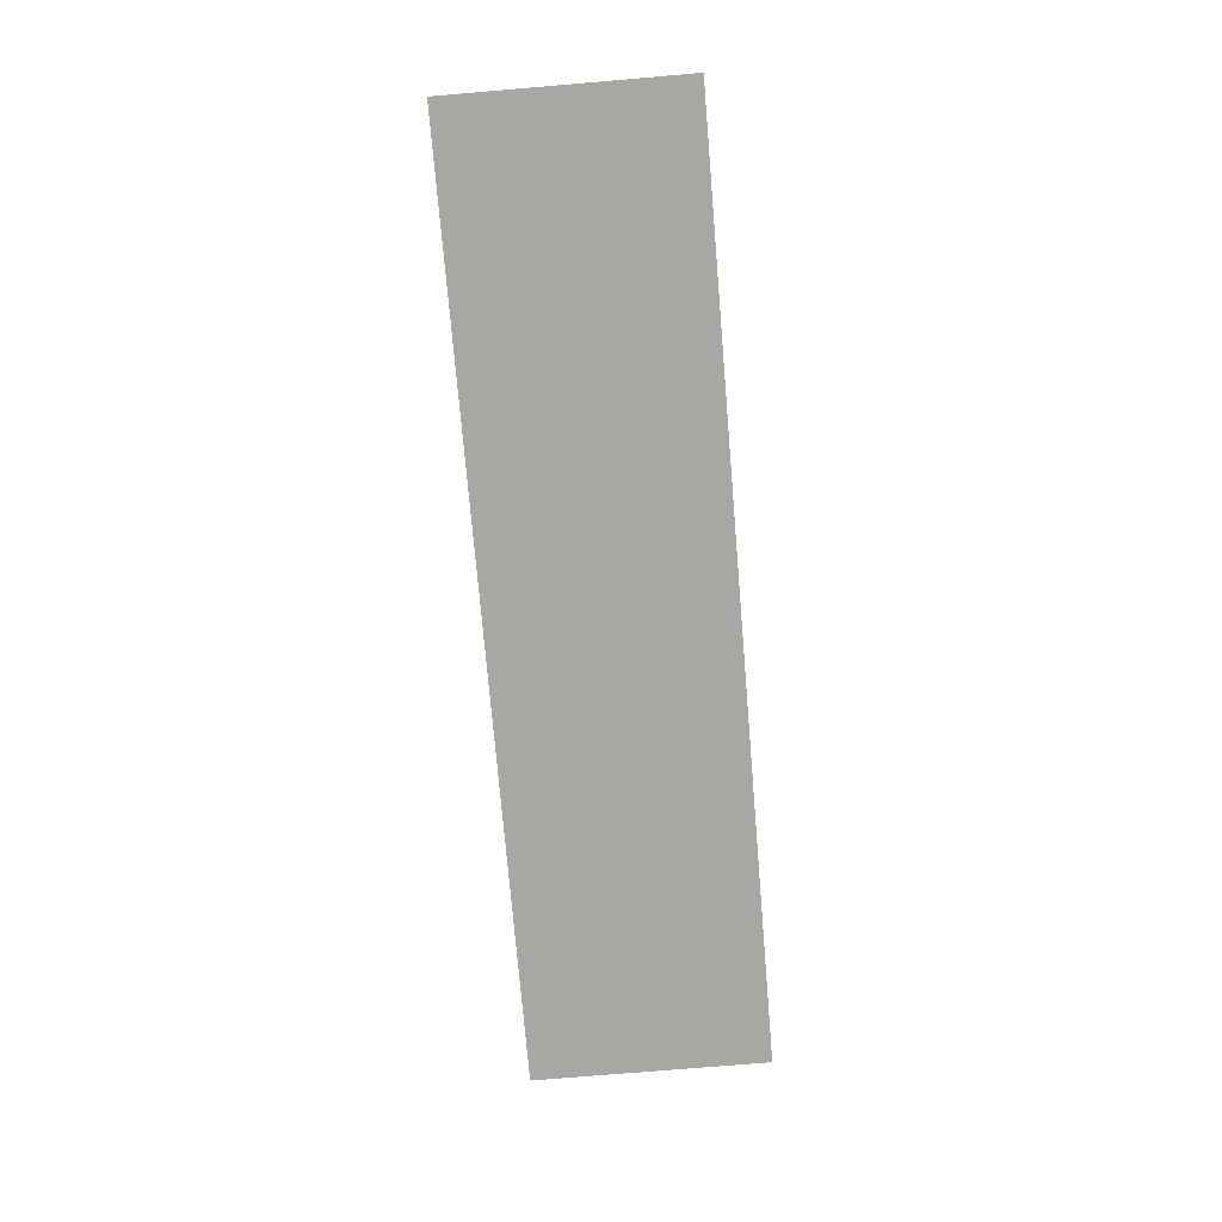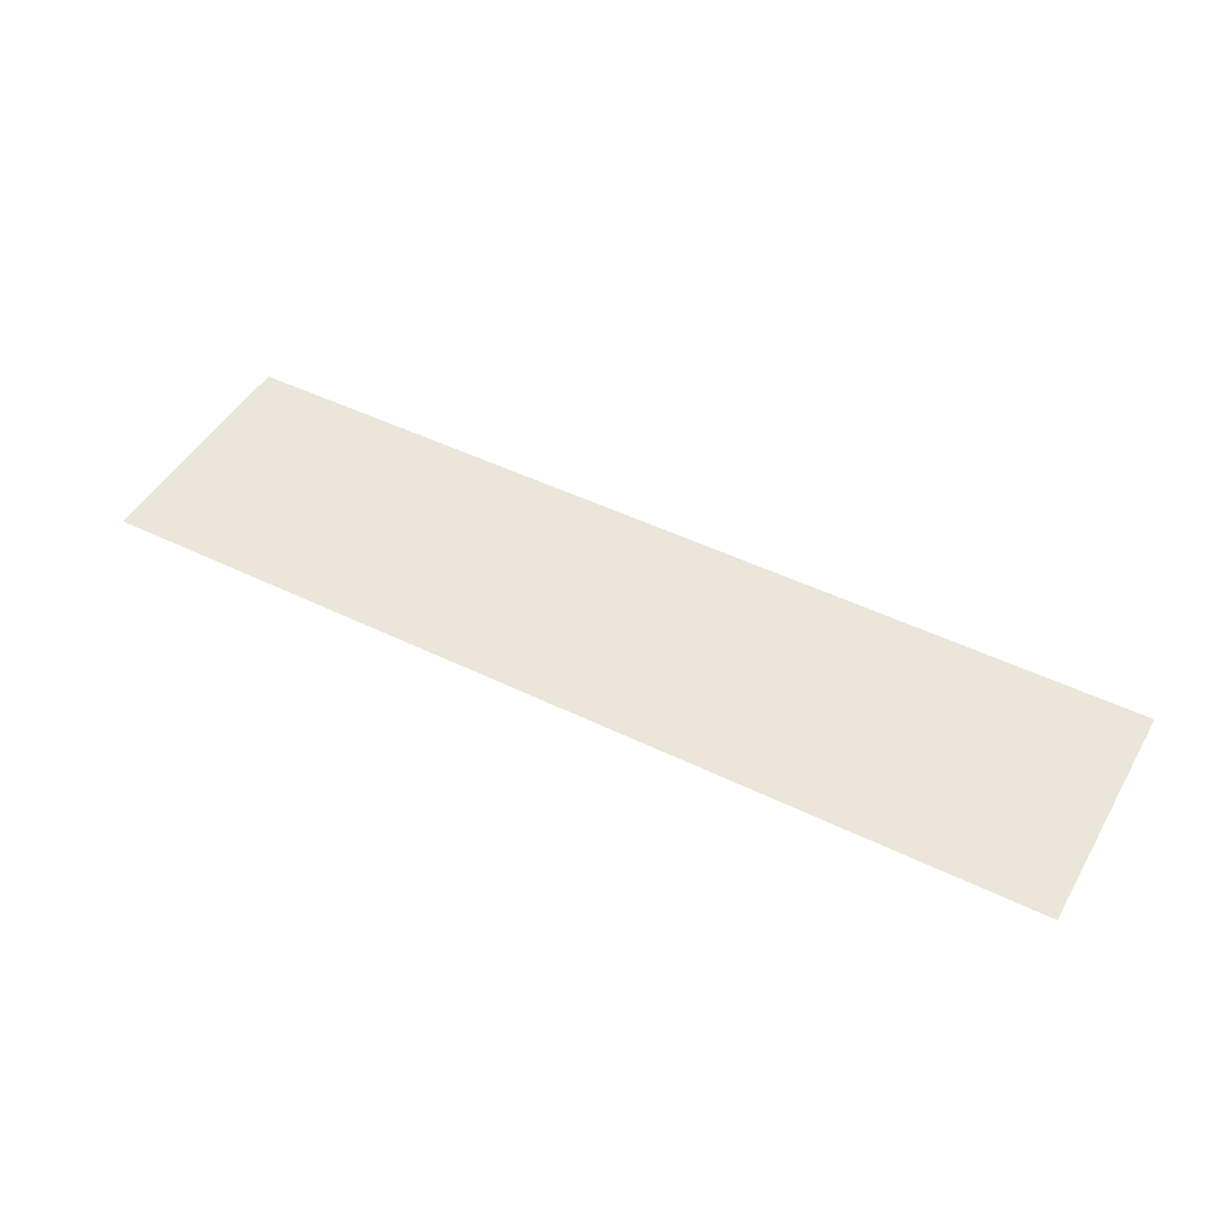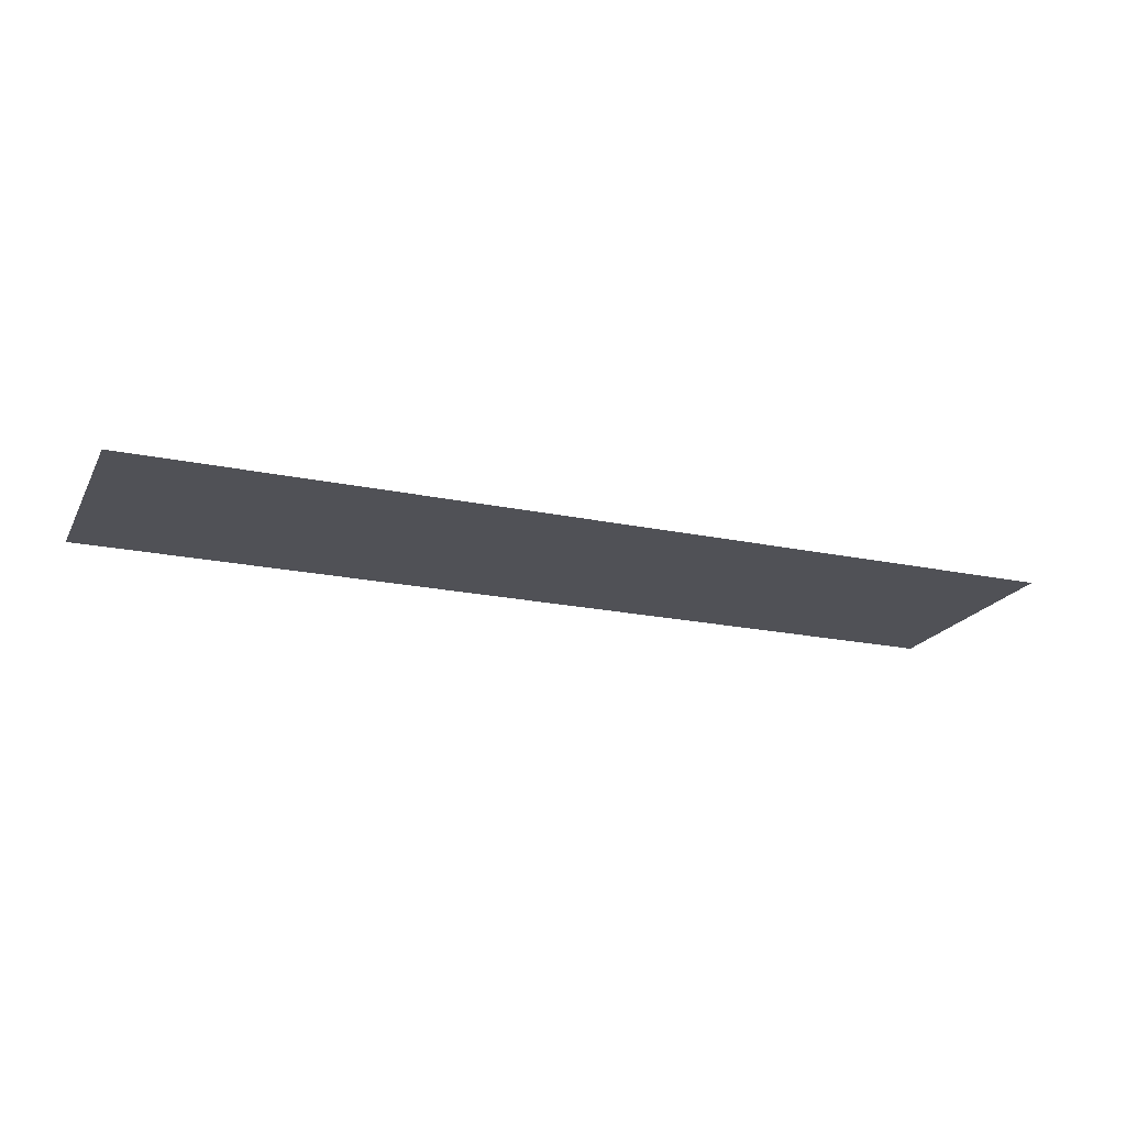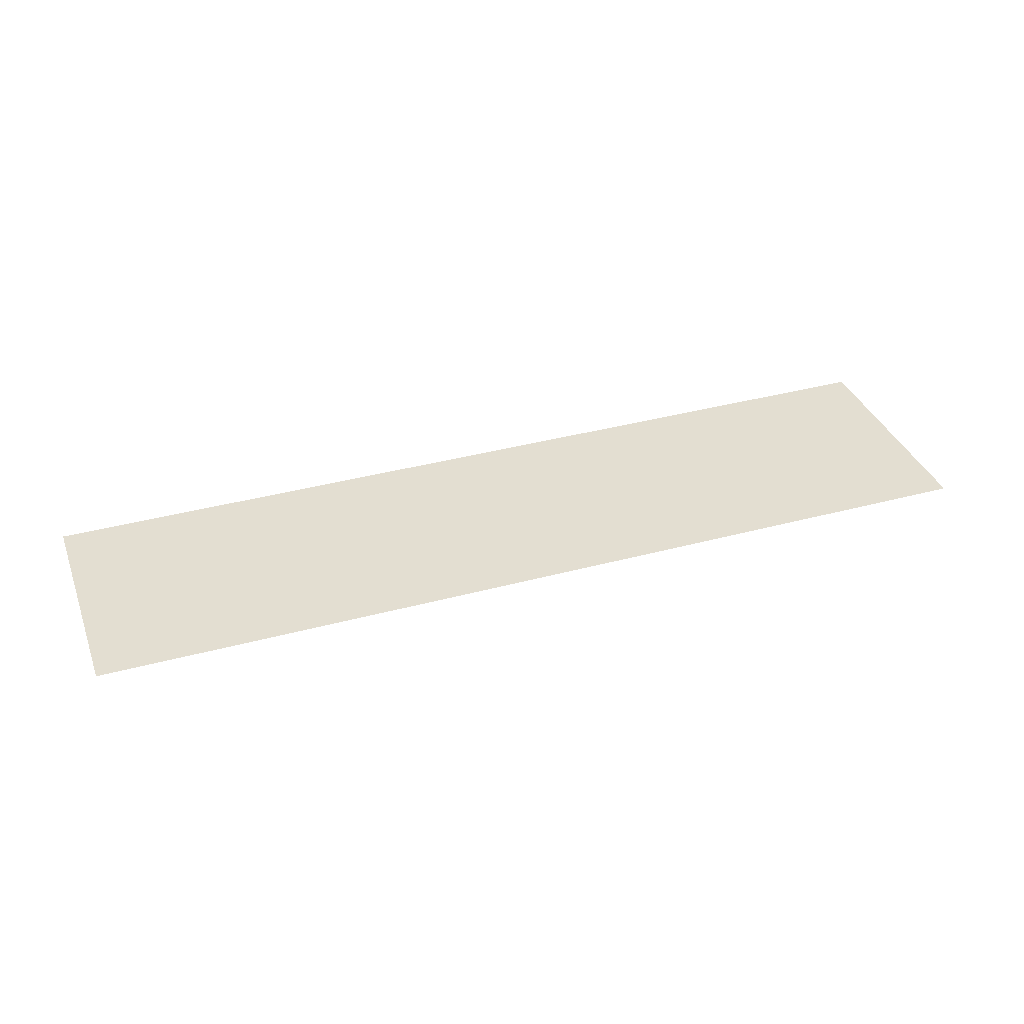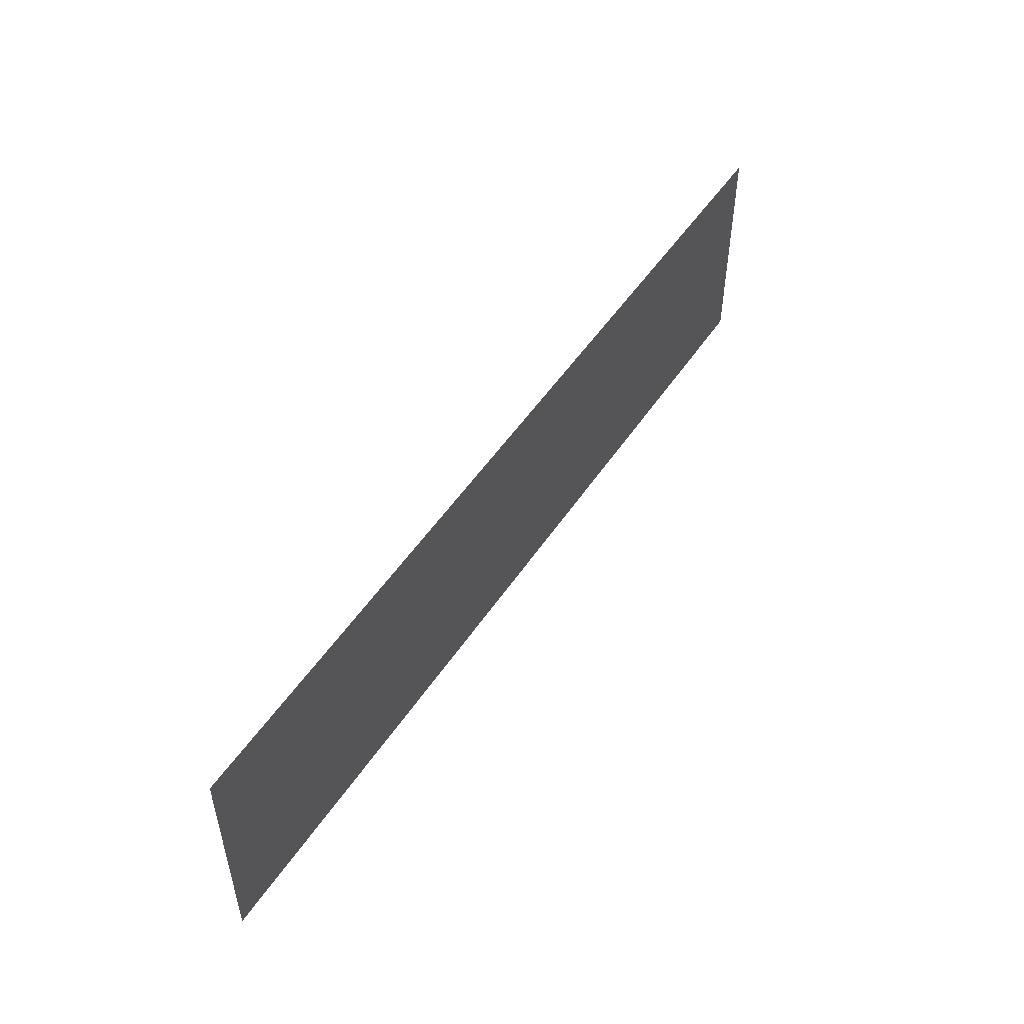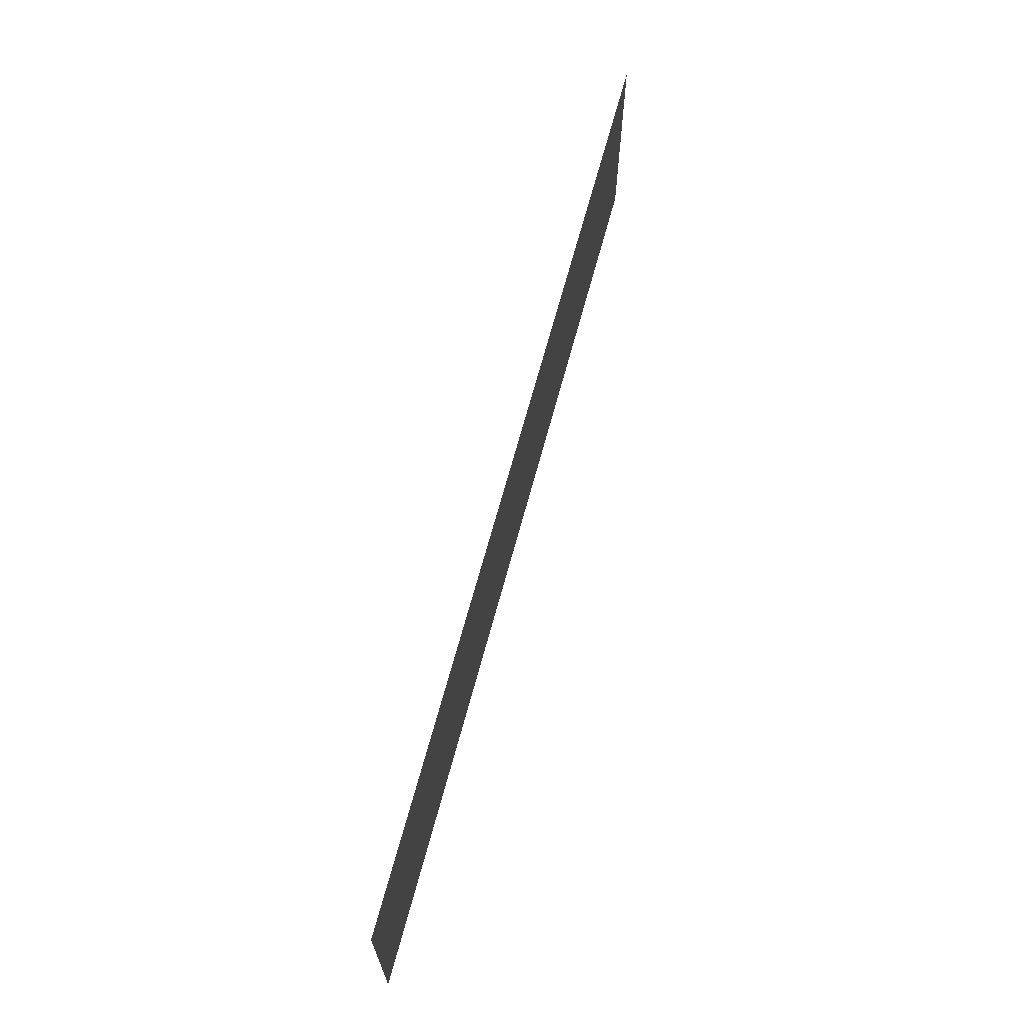
<metadata>
{"format":"obj","ext":"obj","renderer":"f3d","projection":"perspective","resolution":1024,"background":"white","views":[{"elev":-74.5,"azim":-85.2,"up":"+Z"},{"elev":47.6,"azim":-151.2,"up":"+Z"},{"elev":-20.3,"azim":158.8,"up":"+Z"},{"elev":36.3,"azim":160.5,"up":"+Z"},{"elev":50.5,"azim":122.4,"up":"+Y"},{"elev":66.6,"azim":105.0,"up":"+Y"}]}
</metadata>
<code>
v  49.13 386.3 30.06
v  49.13 354.1 30.06
v  176.3 386.3 30.06
v  176.3 354.1 30.06
o Plane004
g Plane004
f 1 2 3
f 4 3 2

</code>
